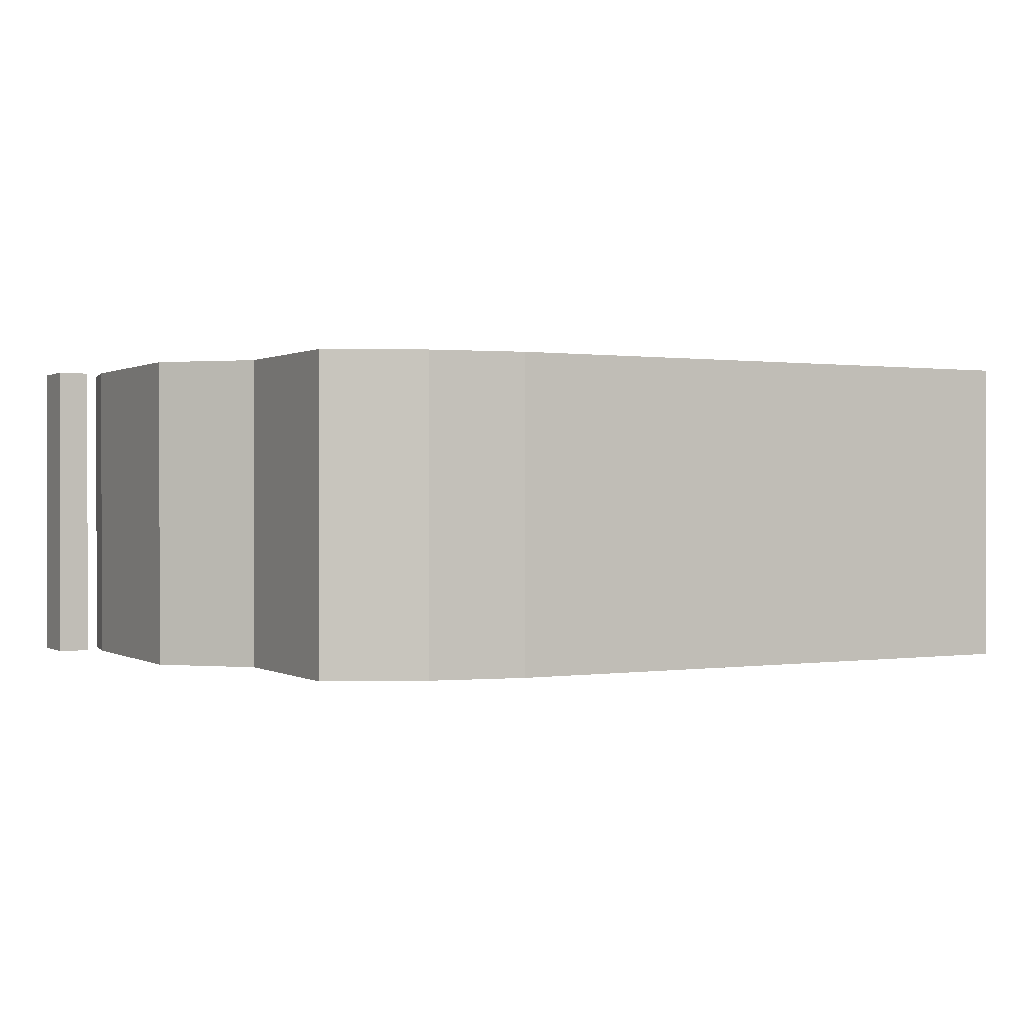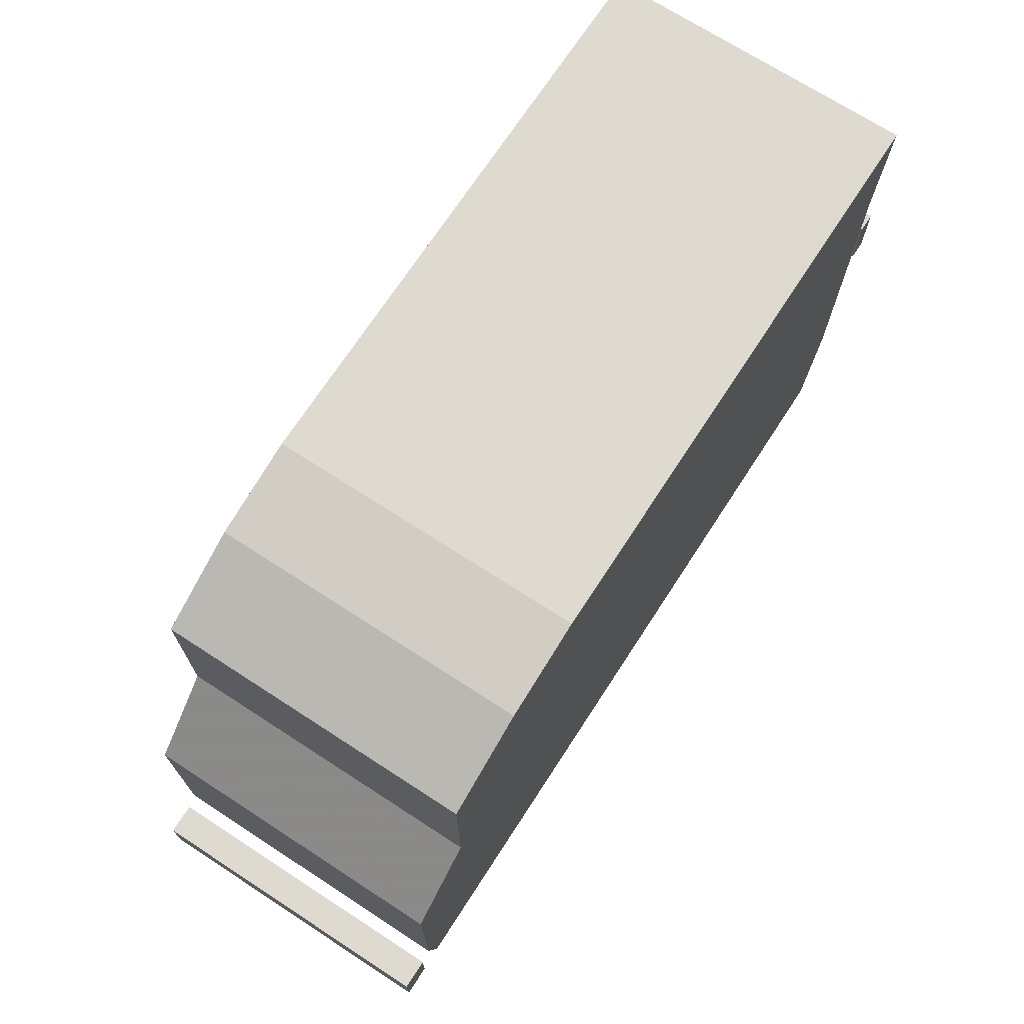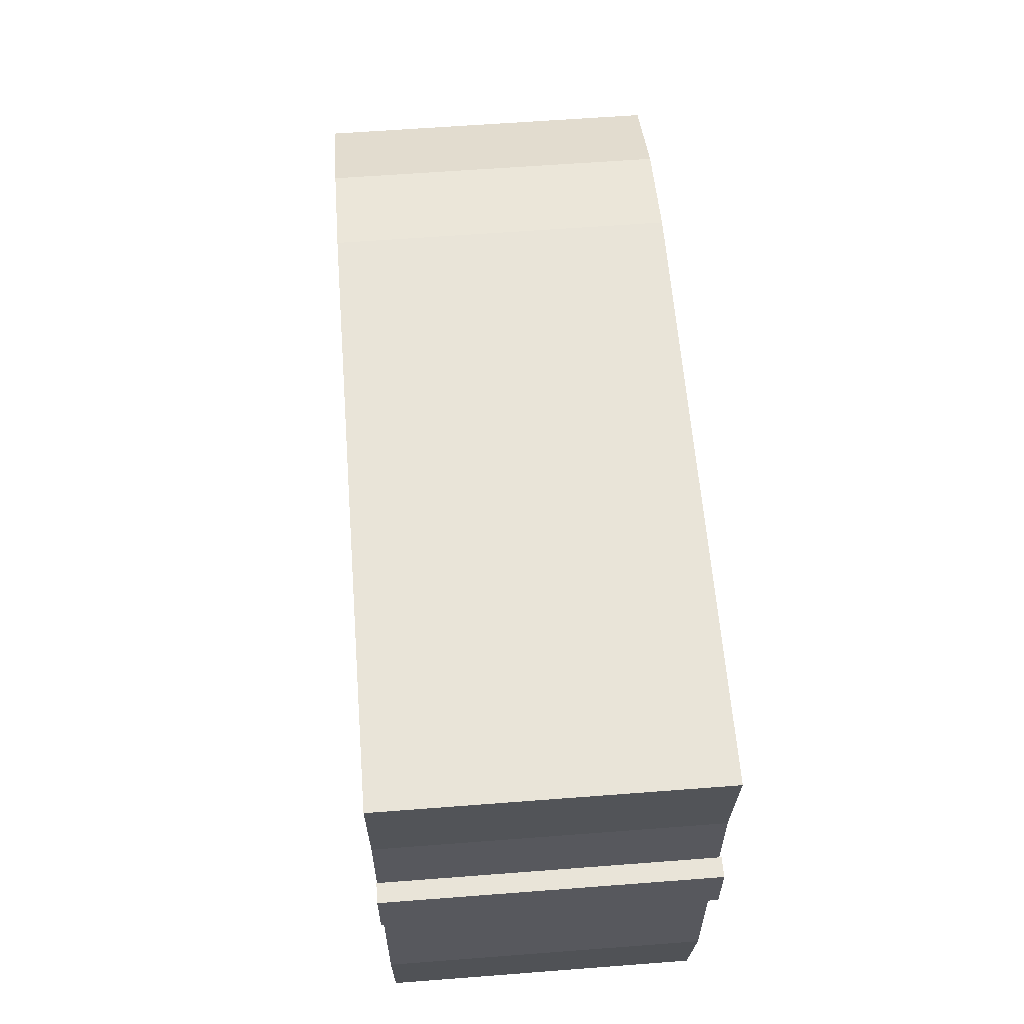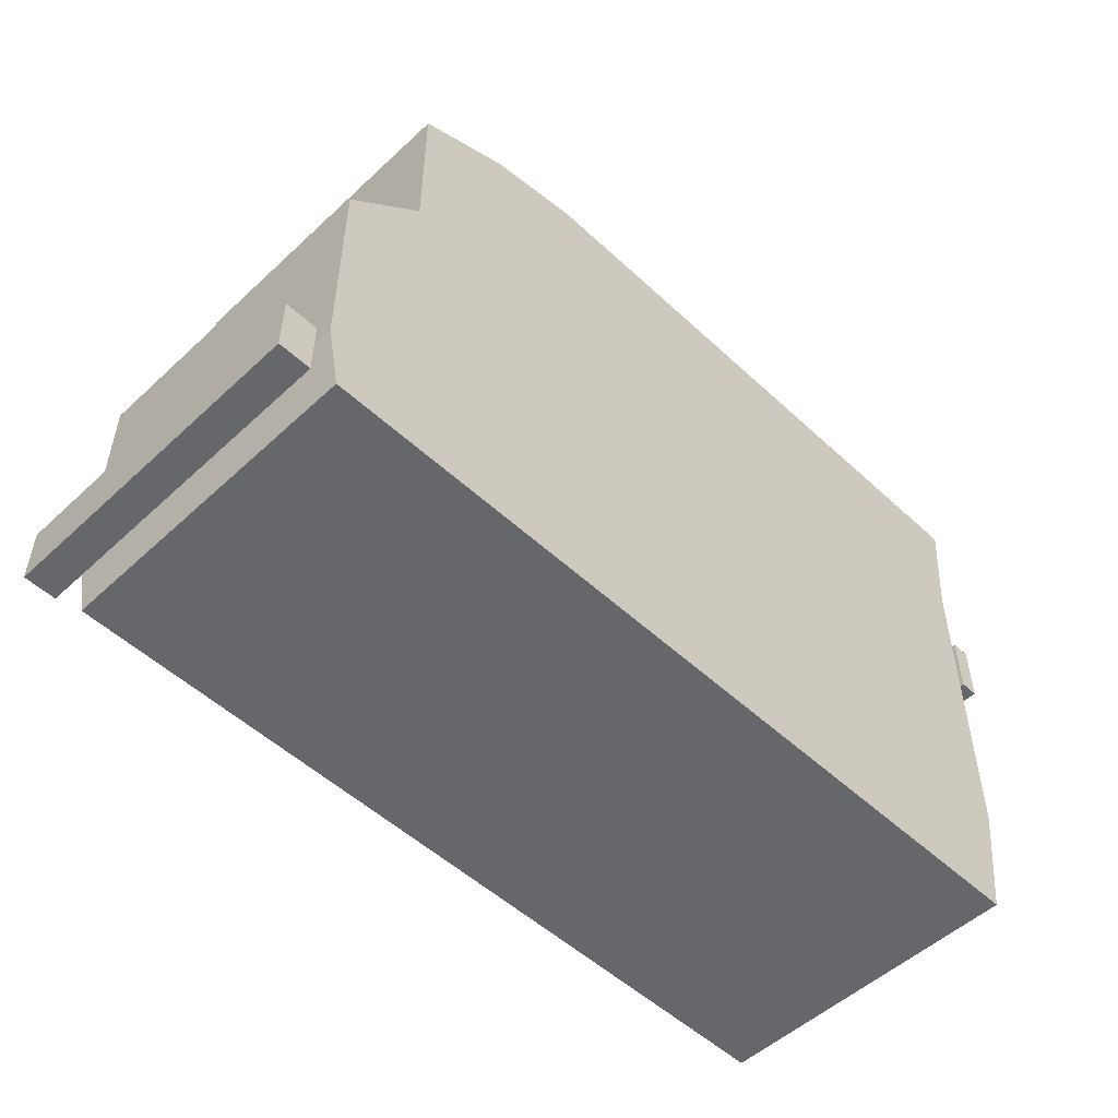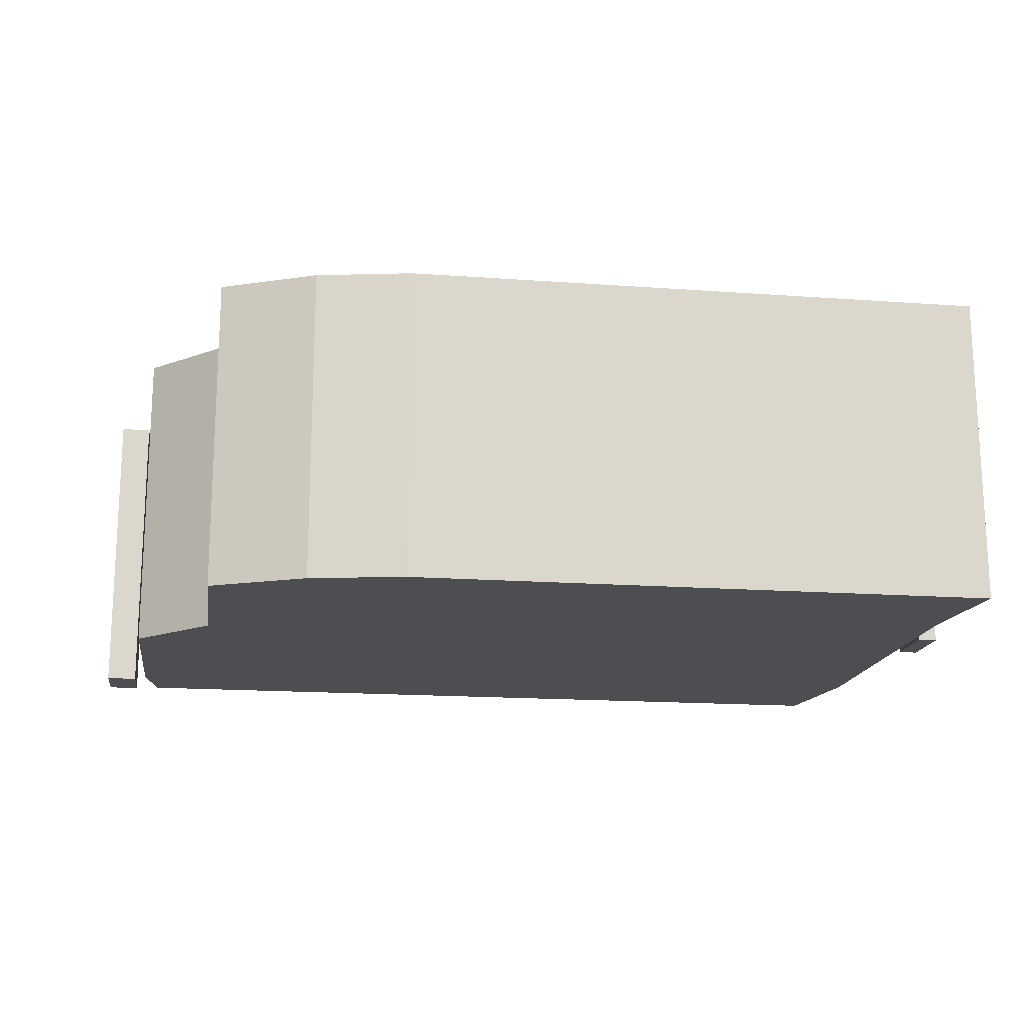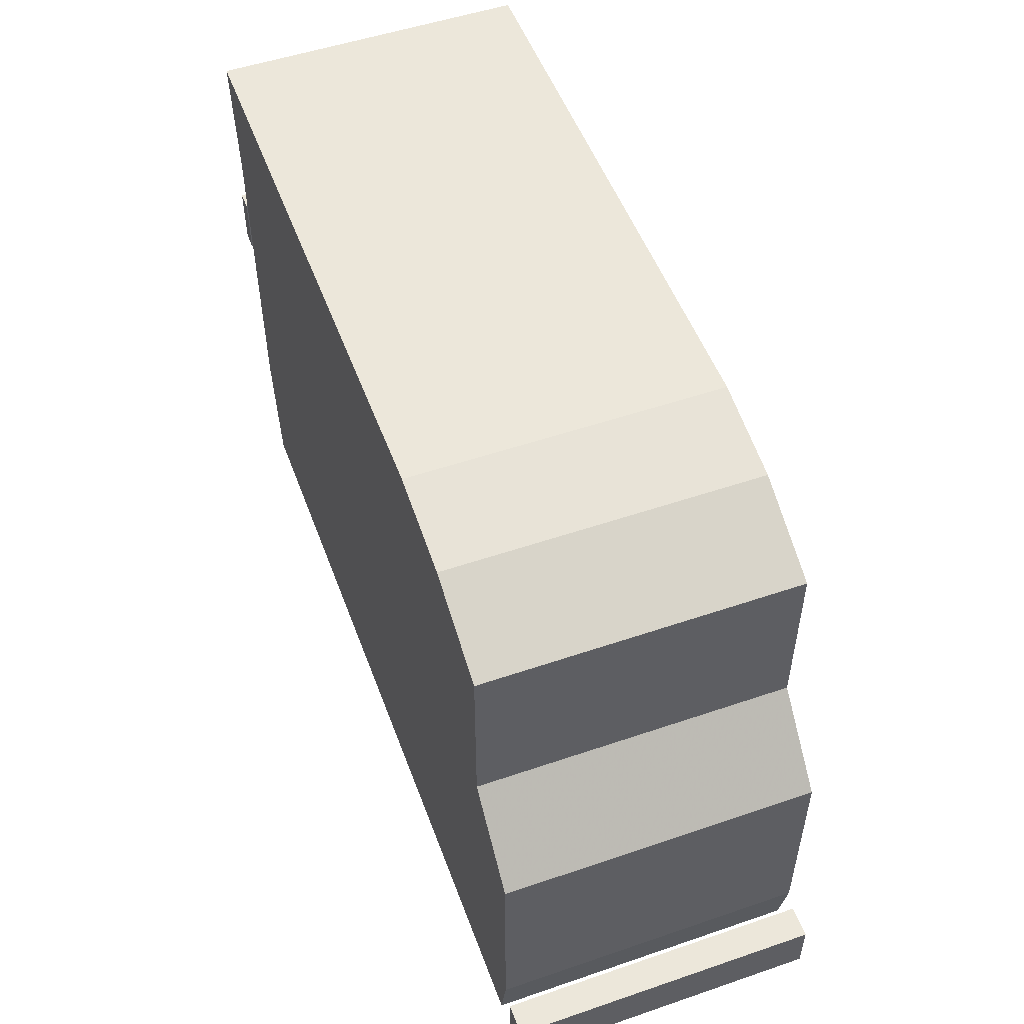
<metadata>
{"format":"obj","ext":"obj","renderer":"f3d","projection":"perspective","resolution":1024,"background":"white","views":[{"elev":0.5,"azim":151.4,"up":"+Z"},{"elev":70.8,"azim":123.0,"up":"+Y"},{"elev":60.4,"azim":-94.5,"up":"+Y"},{"elev":-52.1,"azim":135.0,"up":"+Y"},{"elev":-16.6,"azim":171.6,"up":"+Z"},{"elev":52.2,"azim":69.8,"up":"+Y"}]}
</metadata>
<code>
g sbg_arkcity_dn_building03_h
v 0.67 0 0
v 0.72 0 0
v 0.72 0.09 0
v 0.67 0.09 0
v -0.68 0.74 0
v -0.68 0.21 0
v -0.65 0.01 0
v 0.63 0.01 0
v 0.65 0.11 0
v 0.65 0.44 0
v 0.53 0.56 0
v 0.53 0.83 0
v 0.38 0.9 0
v 0.23 0.93 0
v -0.7 0.93 0
v -0.72 0.53 0
v -0.69 0.53 0
v -0.69 0.63 0
v -0.72 0.63 0
v 0.67 0 0.5
v 0.72 0 0.5
v 0.72 0.09 0.5
v 0.67 0.09 0.5
v -0.68 0.74 0.5
v -0.68 0.21 0.5
v -0.65 0.01 0.5
v 0.63 0.01 0.5
v 0.65 0.11 0.5
v 0.65 0.44 0.5
v 0.53 0.56 0.5
v 0.53 0.83 0.5
v 0.38 0.9 0.5
v 0.23 0.93 0.5
v -0.7 0.93 0.5
v -0.72 0.53 0.5
v -0.69 0.53 0.5
v -0.69 0.63 0.5
v -0.72 0.63 0.5
g sbg_arkcity_dn_building03_h_0
f 4 3 2
f 4 2 1
f 15 14 5
f 5 14 6
f 13 12 11
f 14 13 11
f 11 10 9
f 11 9 8
f 7 6 11
f 14 11 6
f 8 7 11
f 19 18 17
f 19 17 16
f 3 21 2
f 21 3 22
f 4 22 3
f 22 4 23
f 2 20 1
f 20 2 21
f 1 23 4
f 23 1 20
f 15 33 14
f 33 15 34
f 5 34 15
f 34 5 24
f 6 24 5
f 24 6 25
f 12 30 11
f 30 12 31
f 13 31 12
f 31 13 32
f 14 32 13
f 32 14 33
f 10 28 9
f 28 10 29
f 11 29 10
f 29 11 30
f 9 27 8
f 27 9 28
f 7 25 6
f 25 7 26
f 8 26 7
f 26 8 27
f 18 36 17
f 36 18 37
f 19 37 18
f 37 19 38
f 17 35 16
f 35 17 36
f 16 38 19
f 38 16 35
f 21 22 23
f 20 21 23
f 24 33 34
f 25 33 24
f 30 31 32
f 30 32 33
f 28 29 30
f 27 28 30
f 30 25 26
f 25 30 33
f 30 26 27
f 36 37 38
f 35 36 38

</code>
